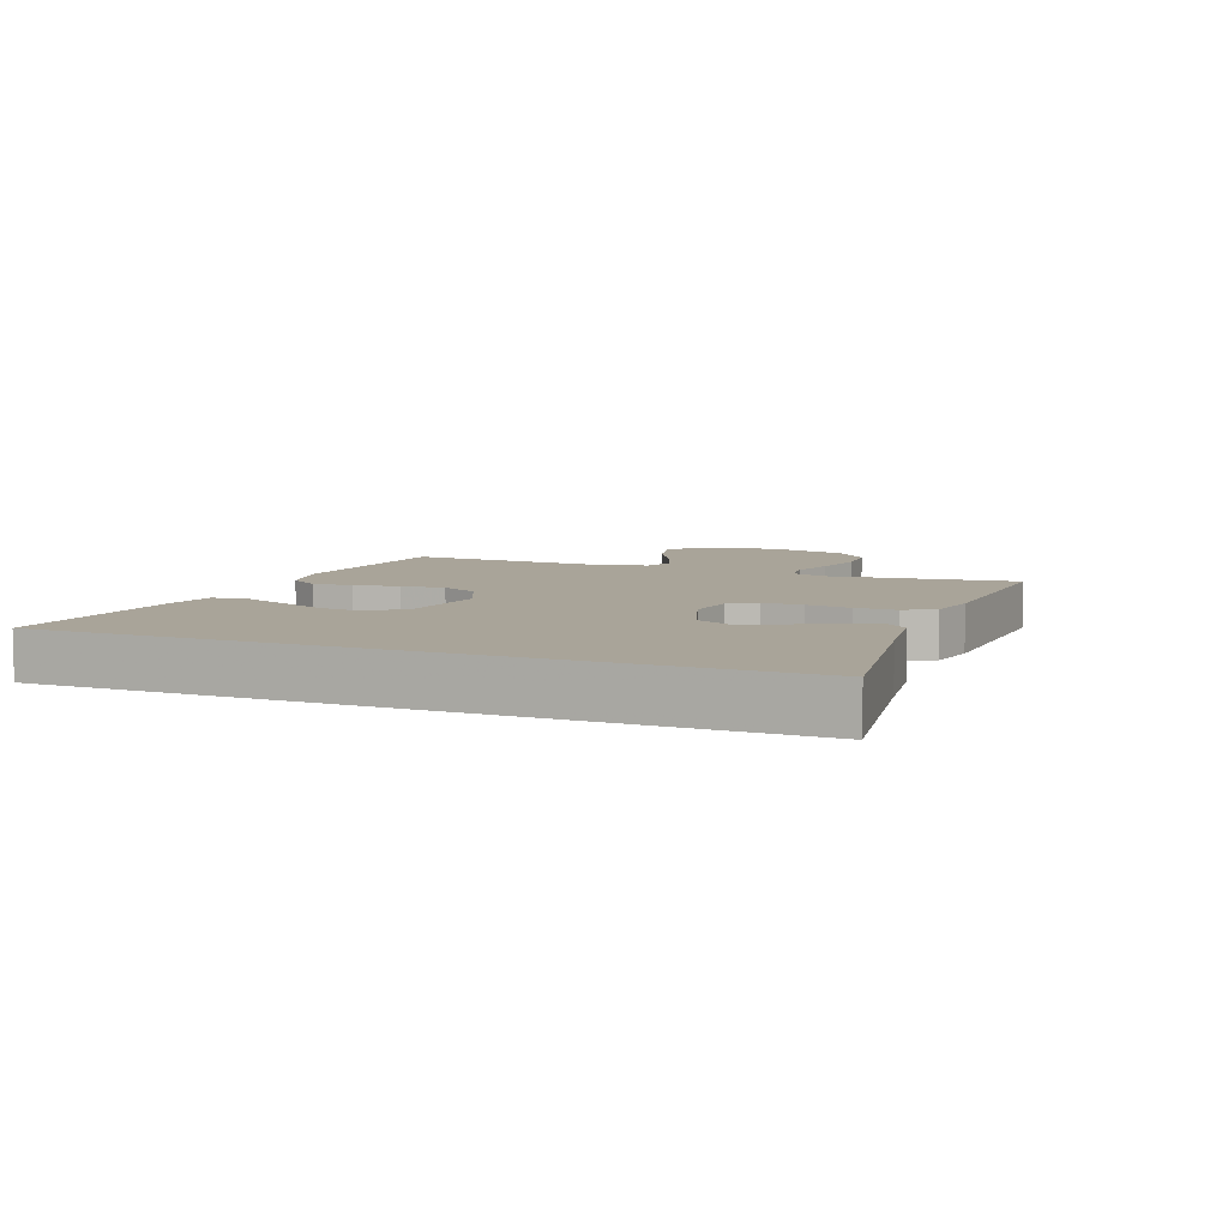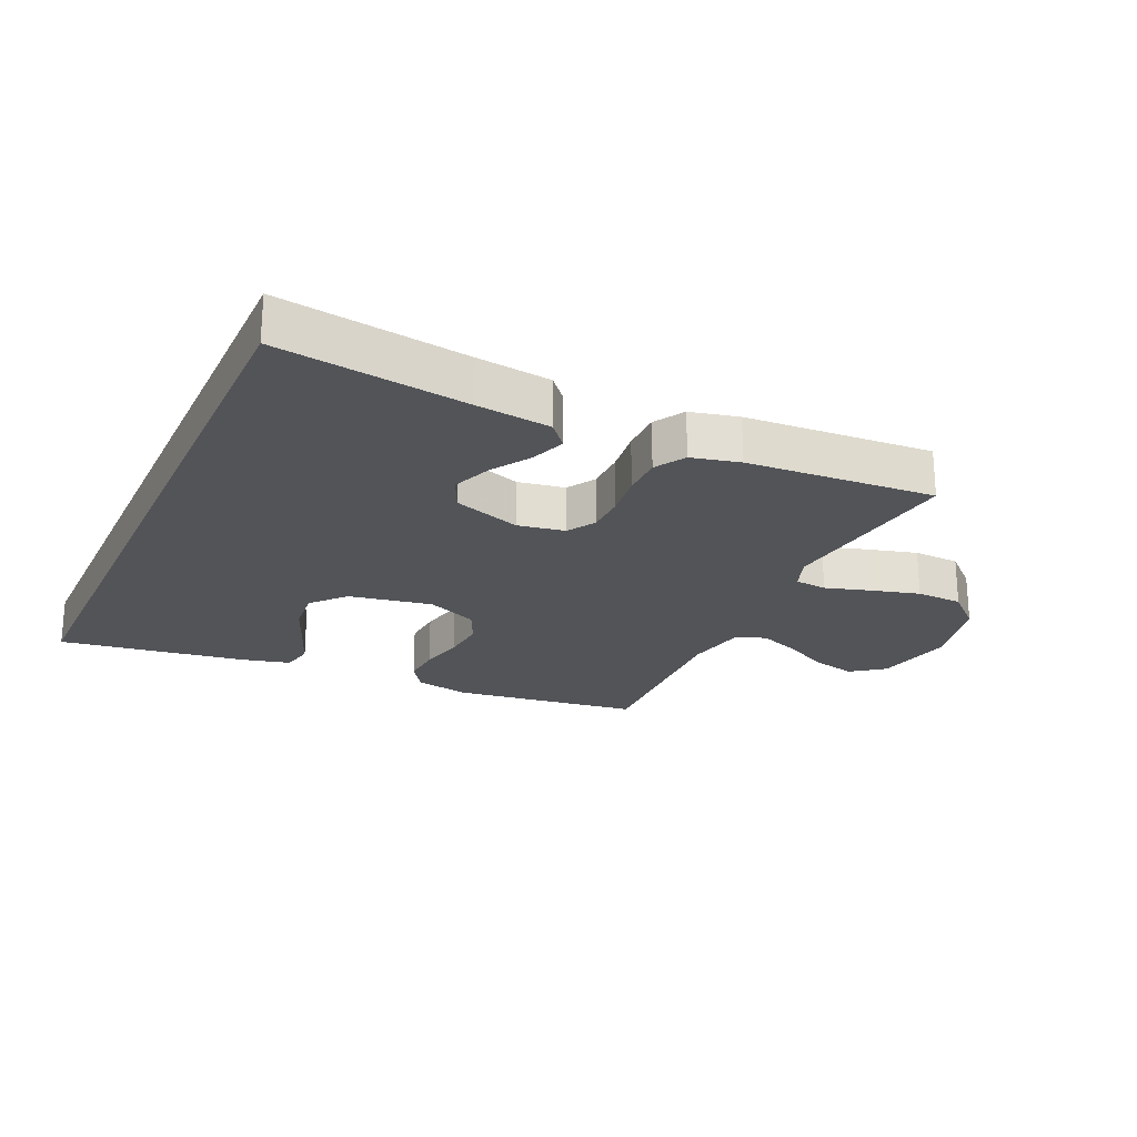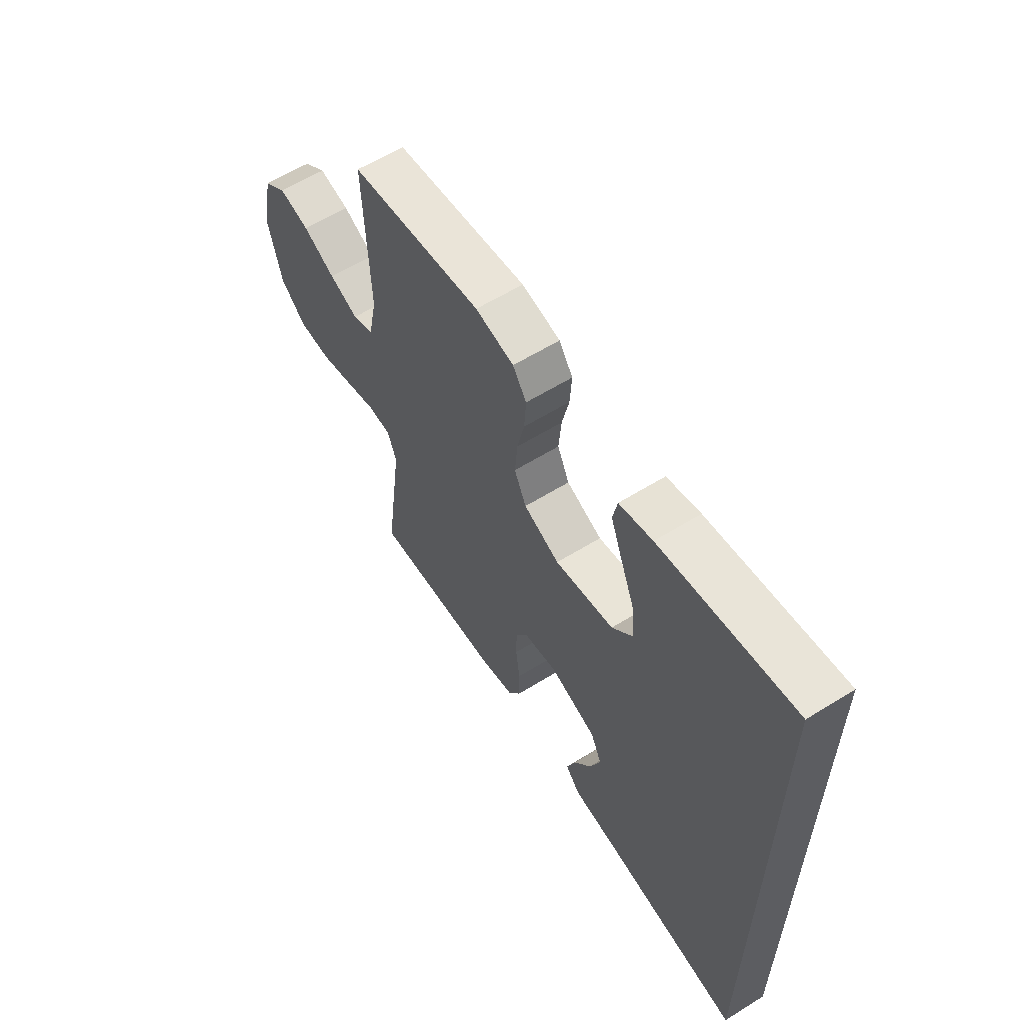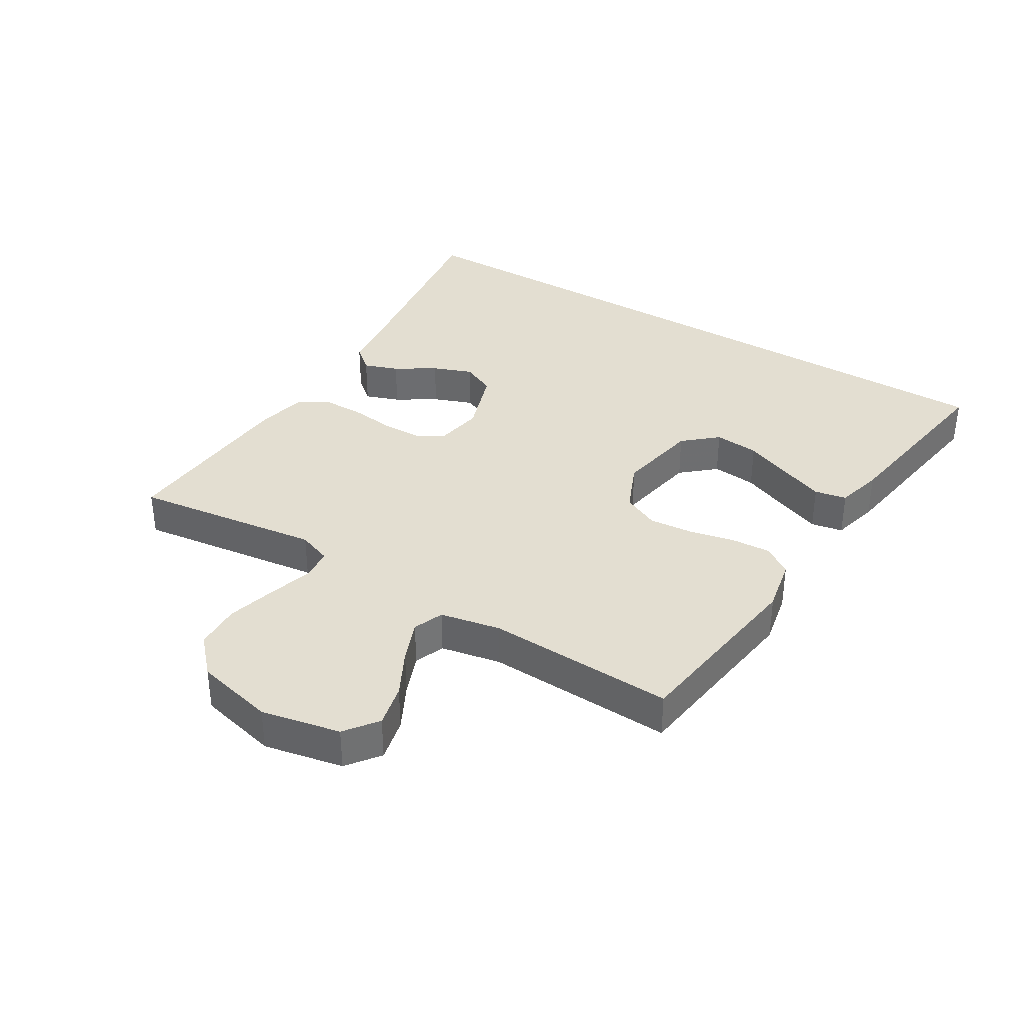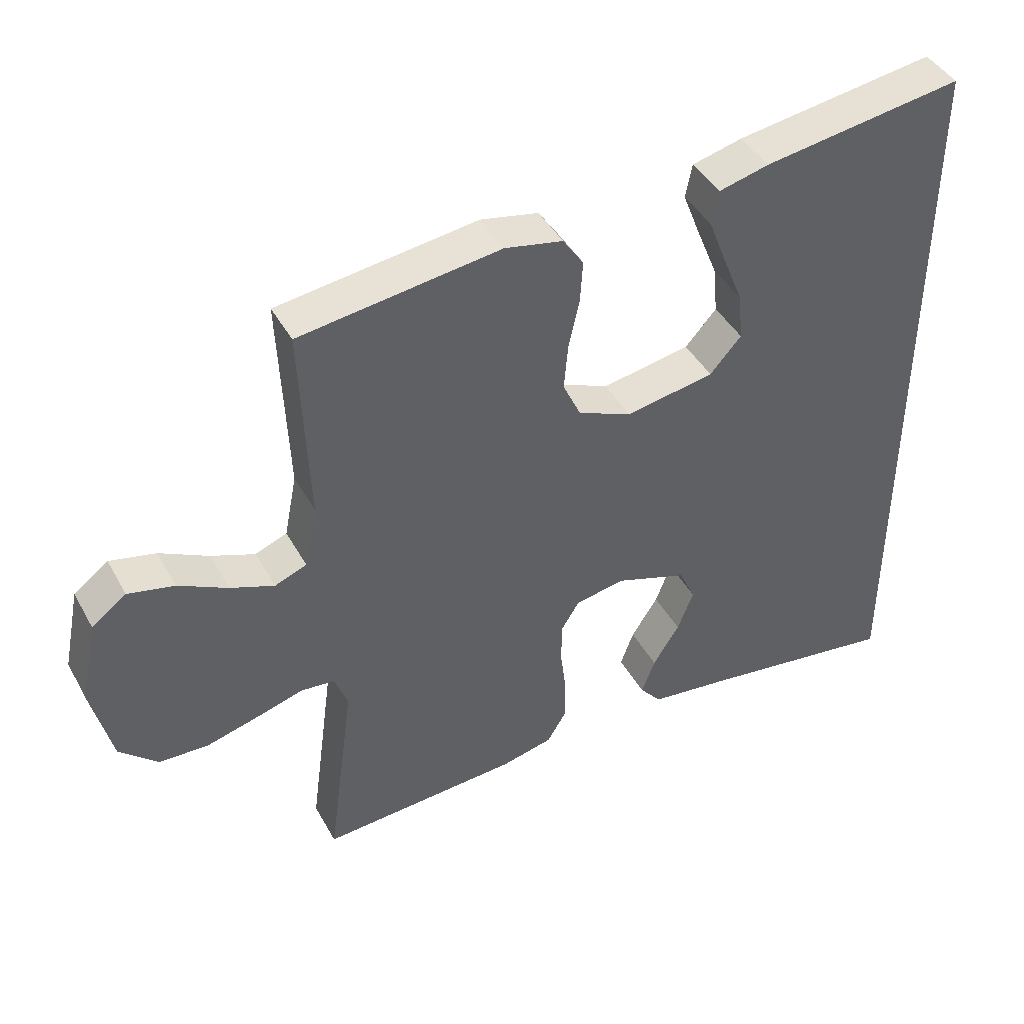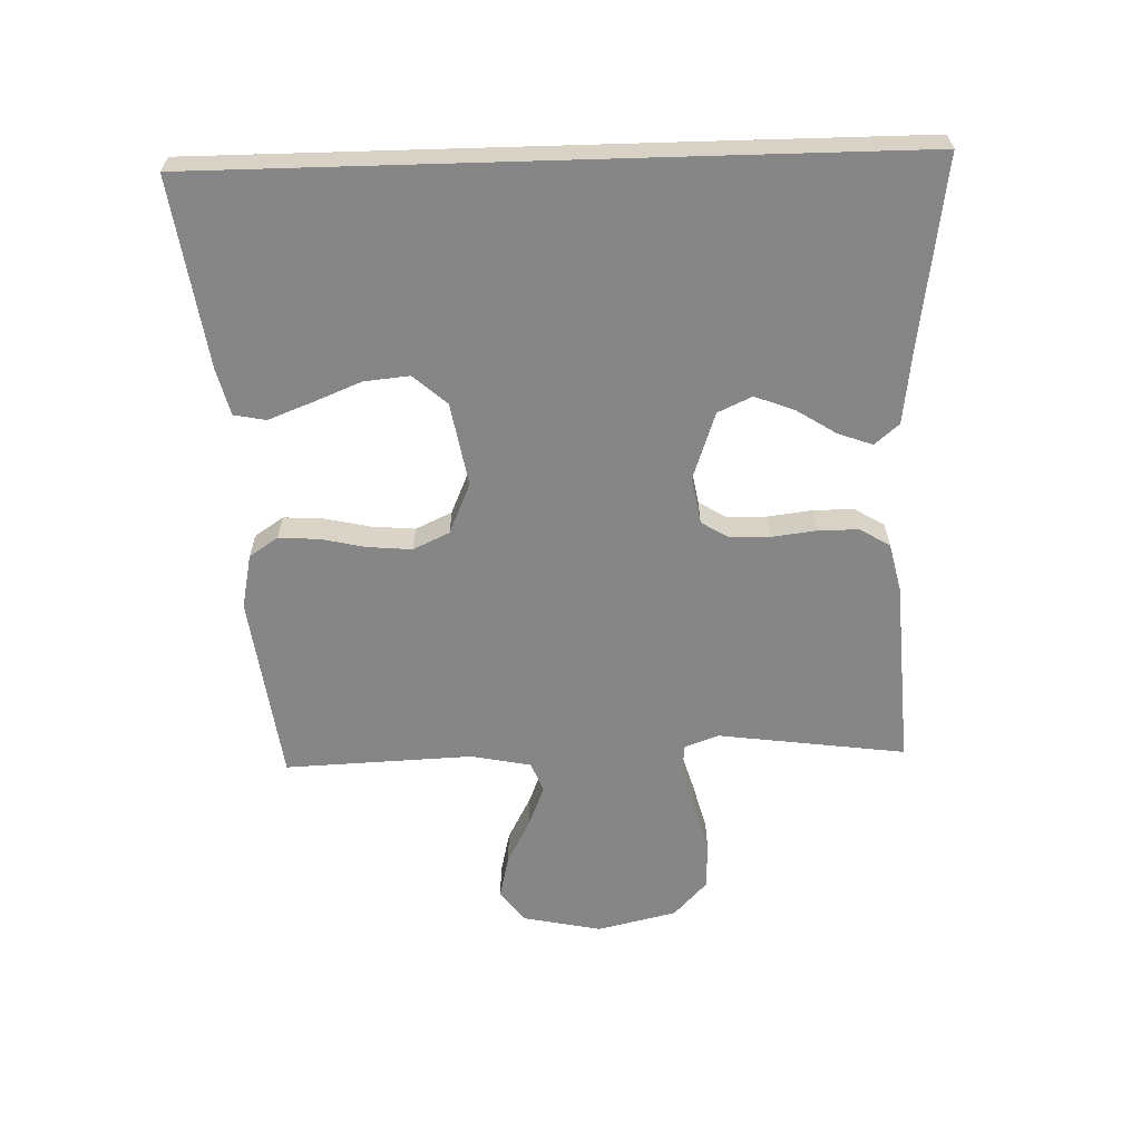
<metadata>
{"format":"obj","ext":"obj","renderer":"f3d","projection":"perspective","resolution":1024,"background":"white","views":[{"elev":7.2,"azim":111.5,"up":"+Y"},{"elev":-23.1,"azim":155.4,"up":"+Y"},{"elev":60.4,"azim":57.6,"up":"+Z"},{"elev":36.1,"azim":-58.5,"up":"+Y"},{"elev":43.3,"azim":-27.2,"up":"+Z"},{"elev":-62.0,"azim":91.7,"up":"+Y"}]}
</metadata>
<code>
v 0.5 0.07 0.587
v 0.5 0.07 -0.528
v 0.2 0.07 -0.485
v 0.081 0.07 -0.47
v 0.048 0.07 -0.431
v 0.068 0.07 -0.376
v 0.108 0.07 -0.313
v 0.132 0.07 -0.25
v 0.107 0.07 -0.196
v 0 0.07 -0.159
v -0.075 0.07 -0.172
v -0.102 0.07 -0.216
v -0.103 0.07 -0.279
v -0.094 0.07 -0.35
v -0.094 0.07 -0.415
v -0.123 0.07 -0.463
v -0.2 0.07 -0.481
v -0.5 0.07 -0.5
v -0.46 0.07 -0.2
v -0.48 0.07 -0.146
v -0.531 0.07 -0.141
v -0.602 0.07 -0.162
v -0.68 0.07 -0.183
v -0.754 0.07 -0.18
v -0.811 0.07 -0.127
v -0.841 0.07 0
v -0.815 0.07 0.126
v -0.763 0.07 0.165
v -0.694 0.07 0.149
v -0.621 0.07 0.111
v -0.555 0.07 0.085
v -0.507 0.07 0.104
v -0.488 0.07 0.2
v -0.5 0.07 0.5
v -0.2 0.07 0.54
v -0.113 0.07 0.522
v -0.082 0.07 0.476
v -0.086 0.07 0.412
v -0.102 0.07 0.34
v -0.108 0.07 0.27
v -0.081 0.07 0.212
v 0 0.07 0.177
v 0.133 0.07 0.201
v 0.18 0.07 0.254
v 0.173 0.07 0.326
v 0.142 0.07 0.403
v 0.115 0.07 0.473
v 0.125 0.07 0.524
v 0.2 0.07 0.543
v 0.5 0 0.587
v 0.5 0 -0.528
v 0.2 0 -0.485
v 0.081 0 -0.47
v 0.048 0 -0.431
v 0.068 0 -0.376
v 0.108 0 -0.313
v 0.132 0 -0.25
v 0.107 0 -0.196
v 0 0 -0.159
v -0.075 0 -0.172
v -0.102 0 -0.216
v -0.103 0 -0.279
v -0.094 0 -0.35
v -0.094 0 -0.415
v -0.123 0 -0.463
v -0.2 0 -0.481
v -0.5 0 -0.5
v -0.46 0 -0.2
v -0.48 0 -0.146
v -0.531 0 -0.141
v -0.602 0 -0.162
v -0.68 0 -0.183
v -0.754 0 -0.18
v -0.811 0 -0.127
v -0.841 0 0
v -0.815 0 0.126
v -0.763 0 0.165
v -0.694 0 0.149
v -0.621 0 0.111
v -0.555 0 0.085
v -0.507 0 0.104
v -0.488 0 0.2
v -0.5 0 0.5
v -0.2 0 0.54
v -0.113 0 0.522
v -0.082 0 0.476
v -0.086 0 0.412
v -0.102 0 0.34
v -0.108 0 0.27
v -0.081 0 0.212
v 0 0 0.177
v 0.133 0 0.201
v 0.18 0 0.254
v 0.173 0 0.326
v 0.142 0 0.403
v 0.115 0 0.473
v 0.125 0 0.524
v 0.2 0 0.543
f 45 46 47 48
f 45 48 49 1
f 36 37 38 39
f 36 39 40
f 33 34 35 36
f 32 33 36 40
f 27 28 29 30
f 27 30 31
f 26 27 31
f 25 26 31
f 24 25 31 32
f 21 22 23 24
f 16 17 18 19
f 16 19 20
f 13 14 15 16
f 12 13 16 20
f 11 12 20
f 10 11 20 21
f 4 5 6 7
f 3 4 7 8
f 2 3 8
f 44 45 1 2
f 43 44 2 8
f 42 43 8 9
f 41 42 9 10
f 40 41 10 21
f 21 24 32 40
f 97 96 95 94
f 50 98 97 94
f 88 87 86 85
f 89 88 85
f 85 84 83 82
f 89 85 82 81
f 79 78 77 76
f 80 79 76
f 80 76 75
f 80 75 74
f 81 80 74 73
f 73 72 71 70
f 68 67 66 65
f 69 68 65
f 65 64 63 62
f 69 65 62 61
f 69 61 60
f 70 69 60 59
f 56 55 54 53
f 57 56 53 52
f 57 52 51
f 51 50 94 93
f 57 51 93 92
f 58 57 92 91
f 59 58 91 90
f 70 59 90 89
f 89 81 73 70
f 1 50 51 2
f 2 51 52 3
f 3 52 53 4
f 4 53 54 5
f 5 54 55 6
f 6 55 56 7
f 7 56 57 8
f 8 57 58 9
f 9 58 59 10
f 10 59 60 11
f 11 60 61 12
f 12 61 62 13
f 13 62 63 14
f 14 63 64 15
f 15 64 65 16
f 16 65 66 17
f 17 66 67 18
f 18 67 68 19
f 19 68 69 20
f 20 69 70 21
f 21 70 71 22
f 22 71 72 23
f 23 72 73 24
f 24 73 74 25
f 25 74 75 26
f 26 75 76 27
f 27 76 77 28
f 28 77 78 29
f 29 78 79 30
f 30 79 80 31
f 31 80 81 32
f 32 81 82 33
f 33 82 83 34
f 34 83 84 35
f 35 84 85 36
f 36 85 86 37
f 37 86 87 38
f 38 87 88 39
f 39 88 89 40
f 40 89 90 41
f 41 90 91 42
f 42 91 92 43
f 43 92 93 44
f 44 93 94 45
f 45 94 95 46
f 46 95 96 47
f 47 96 97 48
f 48 97 98 49
f 49 98 50 1

</code>
